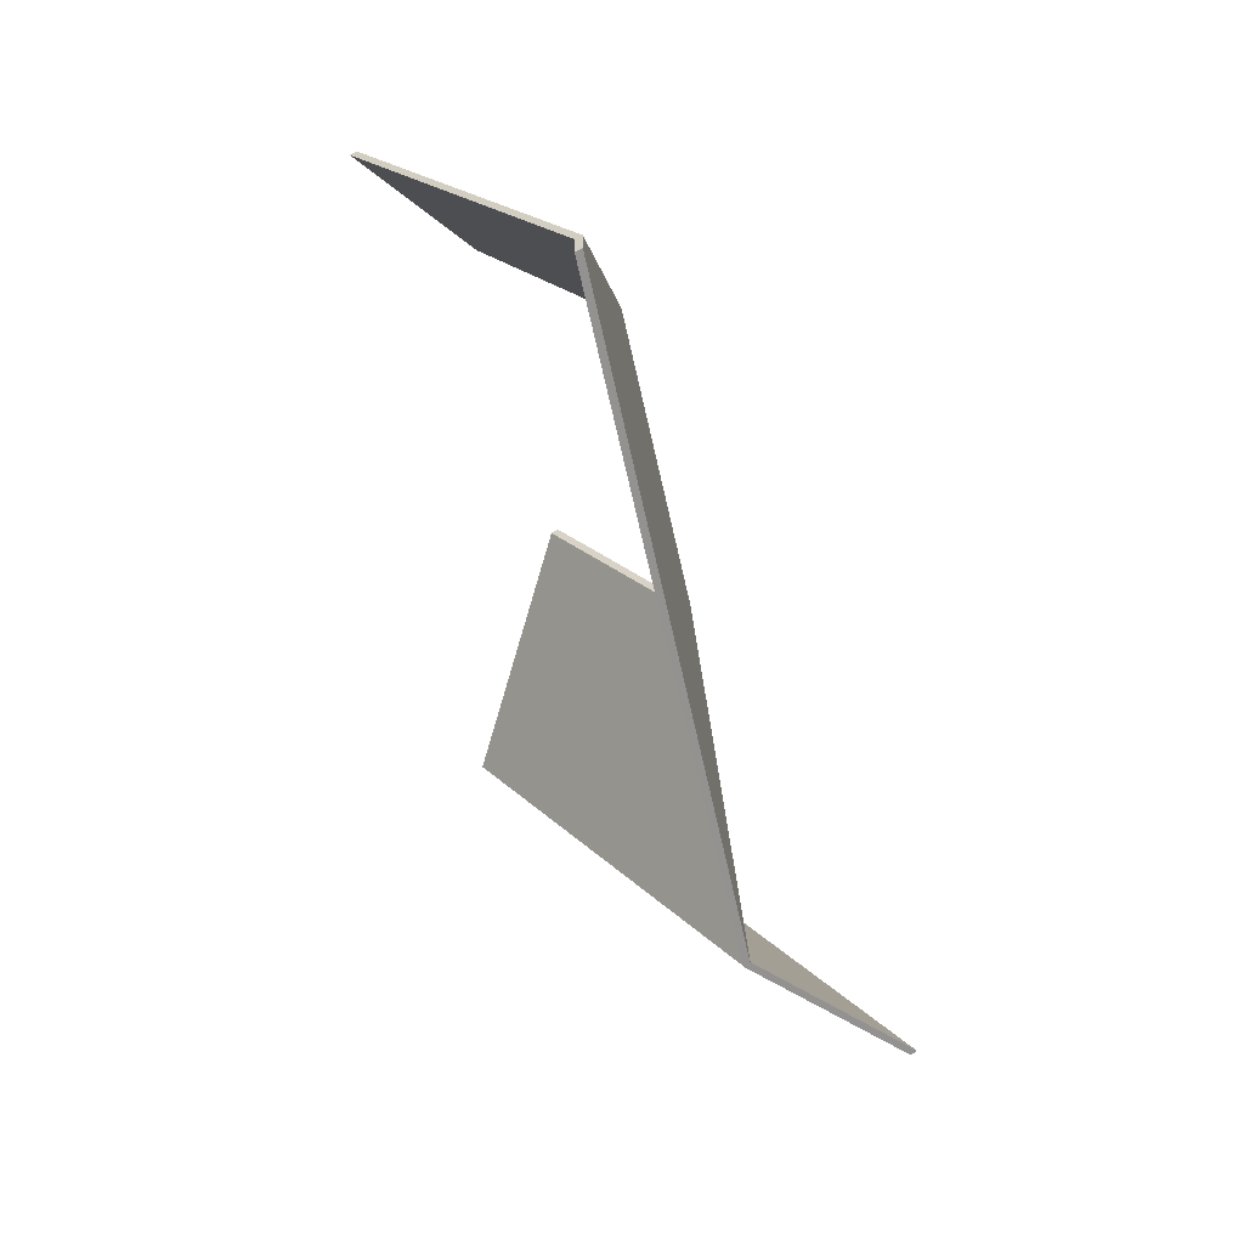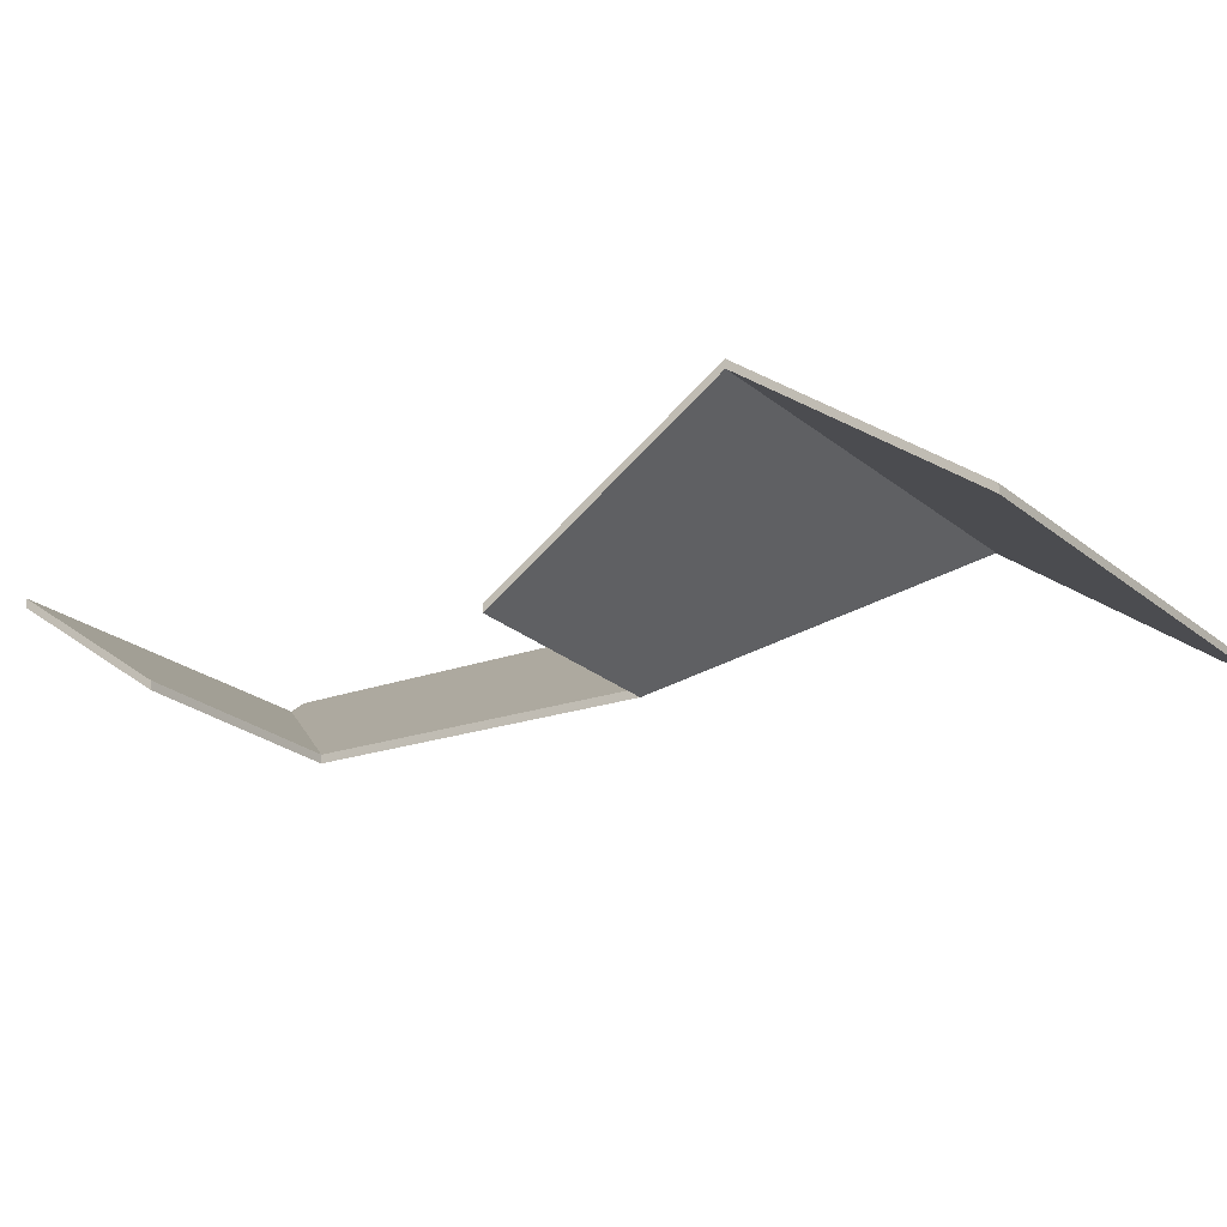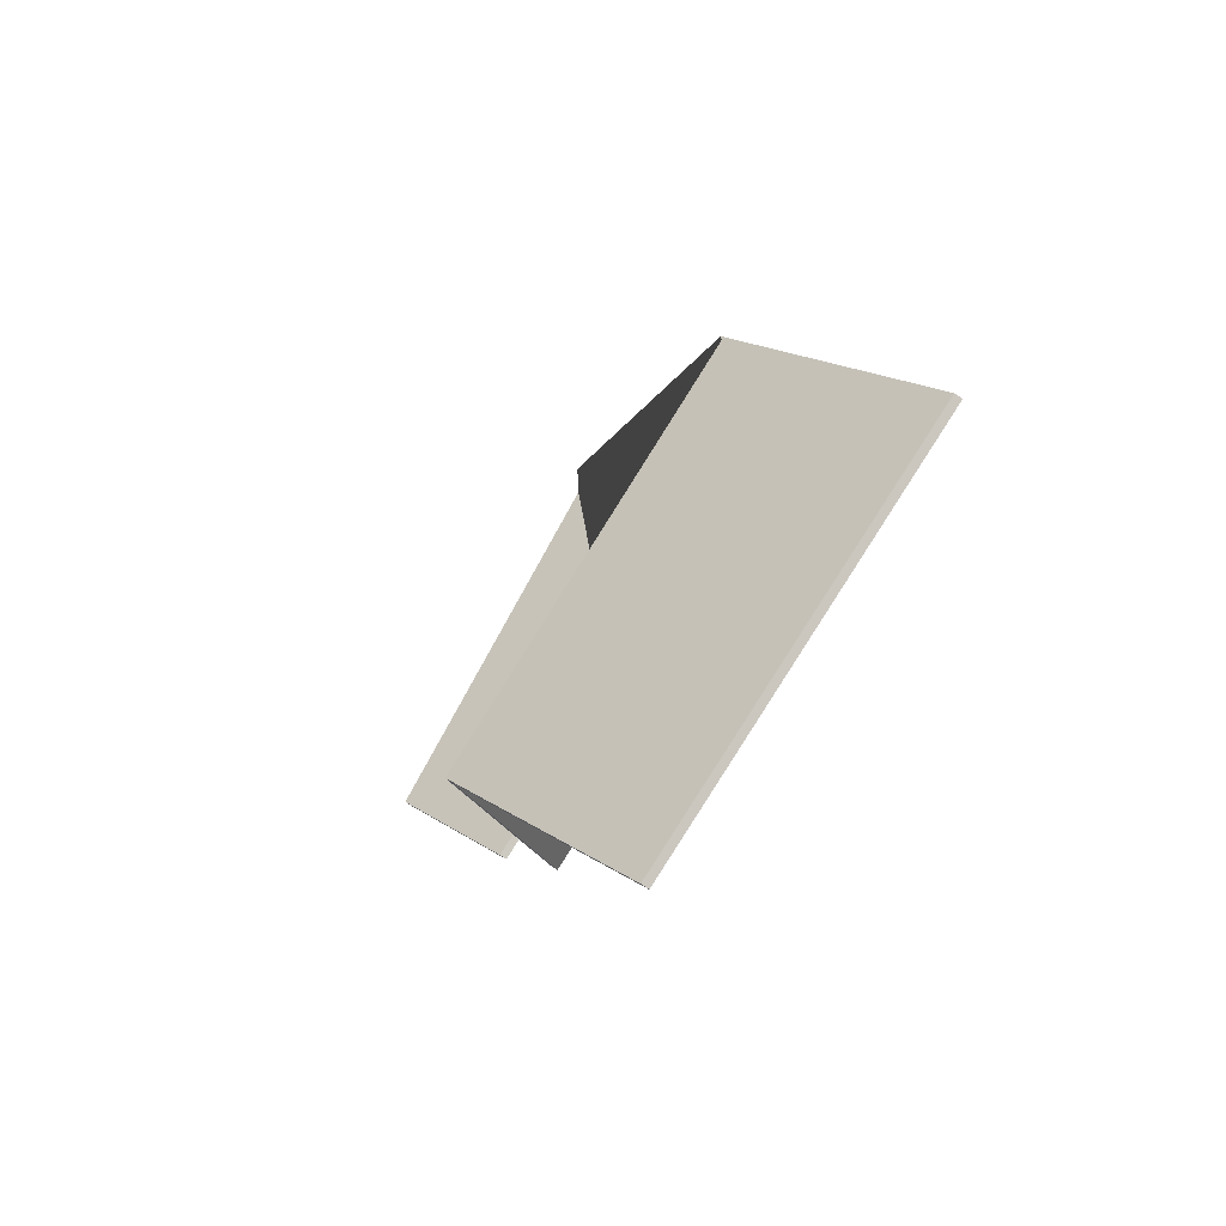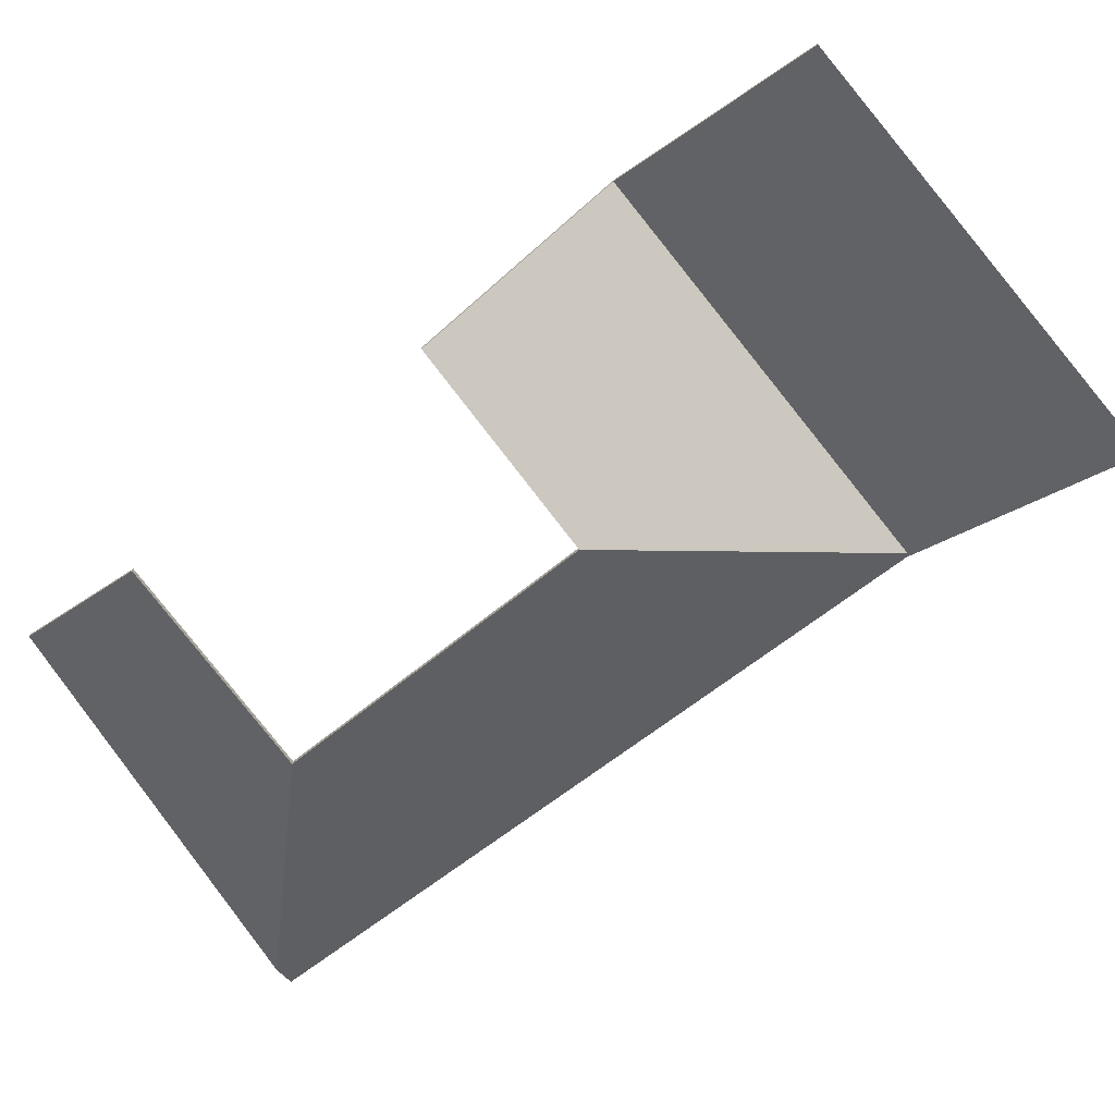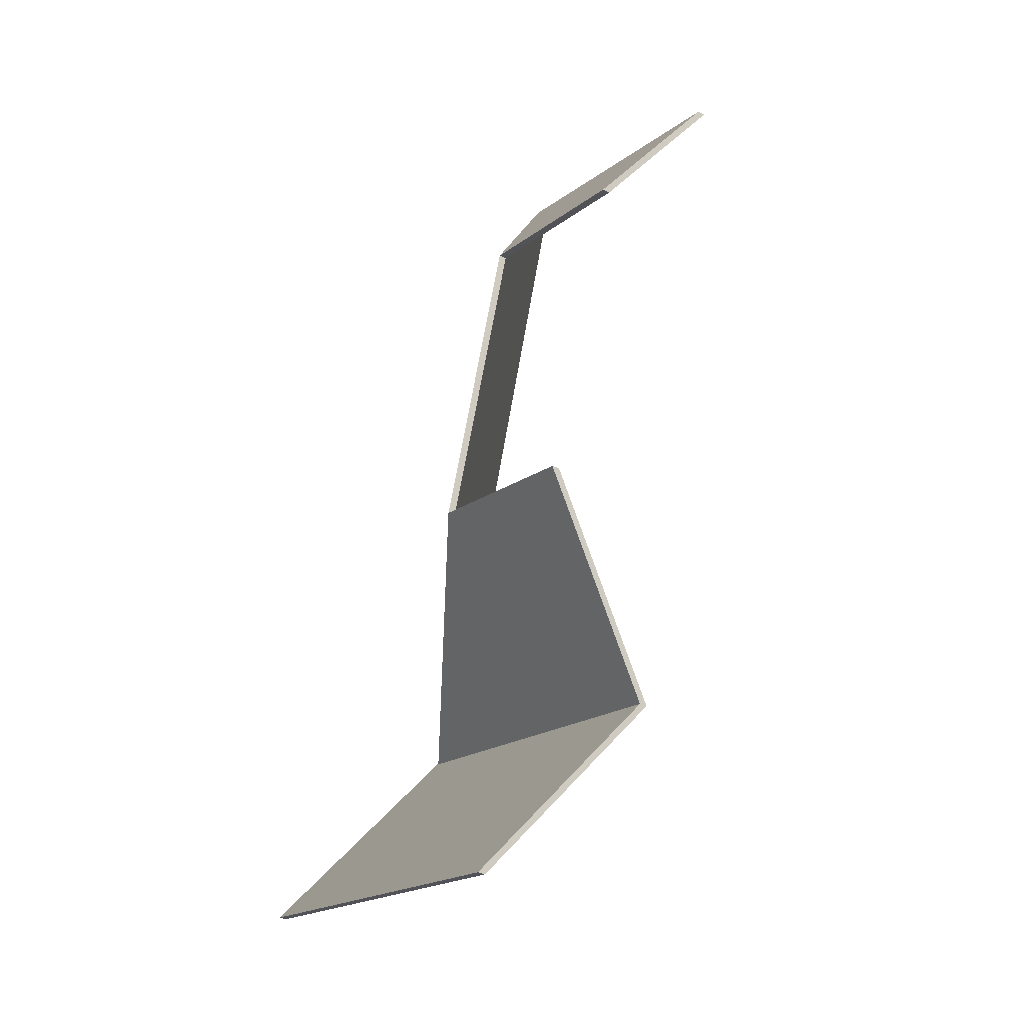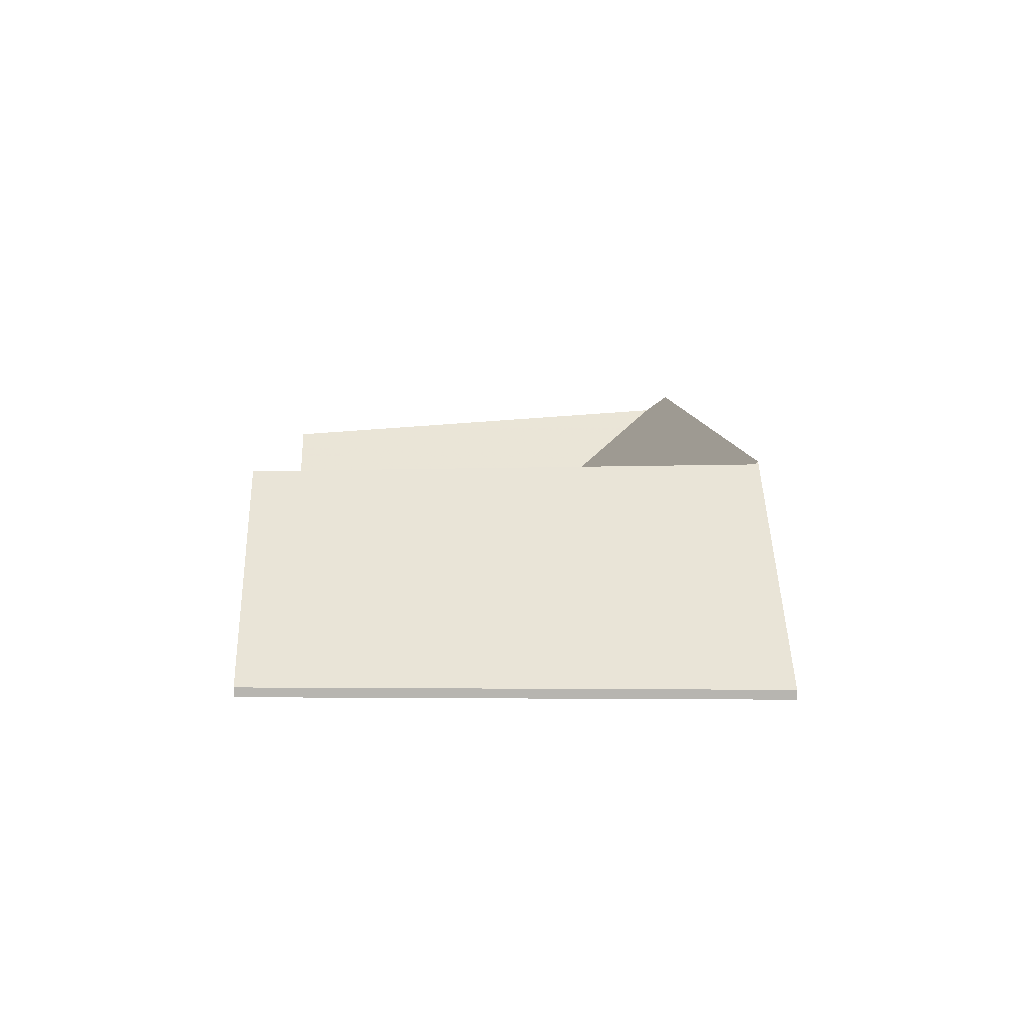
<metadata>
{"format":"obj","ext":"obj","renderer":"f3d","projection":"perspective","resolution":1024,"background":"white","views":[{"elev":49.4,"azim":-128.2,"up":"+Z"},{"elev":-21.0,"azim":141.4,"up":"+Y"},{"elev":-77.6,"azim":-124.5,"up":"+Z"},{"elev":-76.3,"azim":146.8,"up":"+Y"},{"elev":-36.8,"azim":58.1,"up":"+Z"},{"elev":8.6,"azim":-161.8,"up":"+Y"}]}
</metadata>
<code>
v 5.179 -0.01464 1.785
v 5.209 -0.04943 1.721
v 5.209 -0.05171 1.721
v 5.179 -0.01691 1.785
v 5.209 -0.04943 1.721
v 5.269 -0.04943 1.701
v 5.269 -0.05171 1.701
v 5.209 -0.05171 1.721
v 5.269 -0.04943 1.701
v 5.282 -0.02124 1.739
v 5.282 -0.02351 1.739
v 5.269 -0.05171 1.701
v 5.282 -0.02124 1.739
v 5.179 -0.01464 1.785
v 5.179 -0.01691 1.785
v 5.282 -0.02351 1.739
v 5.209 -0.04943 1.721
v 5.179 -0.01464 1.785
v 5.282 -0.02124 1.739
v 5.269 -0.04943 1.701
v 5.282 -0.02351 1.739
v 5.179 -0.01691 1.785
v 5.209 -0.05171 1.721
v 5.269 -0.05171 1.701
v 5.1 -0.005497 1.599
v 5.101 -0.006109 1.598
v 5.101 -0.008382 1.598
v 5.1 -0.007771 1.599
v 5.101 -0.006109 1.598
v 5.179 -0.04943 1.636
v 5.179 -0.05171 1.636
v 5.101 -0.008382 1.598
v 5.179 -0.04943 1.636
v 5.209 -0.04943 1.721
v 5.209 -0.05171 1.721
v 5.179 -0.05171 1.636
v 5.209 -0.04943 1.721
v 5.179 -0.01464 1.785
v 5.179 -0.01691 1.785
v 5.209 -0.05171 1.721
v 5.173 -0.01035 1.787
v 5.1 -0.005497 1.599
v 5.1 -0.007771 1.599
v 5.173 -0.01262 1.787
v 5.179 -0.01464 1.785
v 5.173 -0.01035 1.787
v 5.173 -0.01262 1.787
v 5.179 -0.01691 1.785
v 5.1 -0.005497 1.599
v 5.173 -0.01035 1.787
v 5.179 -0.01464 1.785
v 5.209 -0.04943 1.721
v 5.179 -0.04943 1.636
v 5.101 -0.006109 1.598
v 5.179 -0.01691 1.785
v 5.173 -0.01262 1.787
v 5.1 -0.007771 1.599
v 5.101 -0.008382 1.598
v 5.179 -0.05171 1.636
v 5.209 -0.05171 1.721
v 5.219 -0.007833 1.559
v 5.239 -0.04943 1.615
v 5.239 -0.05171 1.615
v 5.219 -0.01011 1.559
v 5.239 -0.04943 1.615
v 5.179 -0.04943 1.636
v 5.179 -0.05171 1.636
v 5.239 -0.05171 1.615
v 5.179 -0.04943 1.636
v 5.101 -0.006109 1.598
v 5.101 -0.008382 1.598
v 5.179 -0.05171 1.636
v 5.101 -0.006109 1.598
v 5.219 -0.007833 1.559
v 5.219 -0.01011 1.559
v 5.101 -0.008382 1.598
v 5.239 -0.04943 1.615
v 5.219 -0.007833 1.559
v 5.101 -0.006109 1.598
v 5.179 -0.04943 1.636
v 5.101 -0.008382 1.598
v 5.219 -0.01011 1.559
v 5.239 -0.05171 1.615
v 5.179 -0.05171 1.636
v 5.1 -0.005497 1.599
v 5.077 -0.04943 1.54
v 5.077 -0.05171 1.54
v 5.1 -0.007771 1.599
v 5.101 -0.006109 1.598
v 5.1 -0.005497 1.599
v 5.1 -0.007771 1.599
v 5.101 -0.008382 1.598
v 5.077 -0.04943 1.54
v 5.2 -0.04943 1.503
v 5.2 -0.05171 1.503
v 5.077 -0.05171 1.54
v 5.2 -0.04943 1.503
v 5.219 -0.007833 1.559
v 5.219 -0.01011 1.559
v 5.2 -0.05171 1.503
v 5.219 -0.007833 1.559
v 5.101 -0.006109 1.598
v 5.101 -0.008382 1.598
v 5.219 -0.01011 1.559
v 5.077 -0.04943 1.54
v 5.1 -0.005497 1.599
v 5.101 -0.006109 1.598
v 5.219 -0.007833 1.559
v 5.2 -0.04943 1.503
v 5.2 -0.05171 1.503
v 5.219 -0.01011 1.559
v 5.077 -0.05171 1.54
v 5.101 -0.008382 1.598
v 5.1 -0.007771 1.599
f 1 2 3
f 1 3 4
f 5 6 7
f 5 7 8
f 9 10 11
f 9 11 12
f 13 14 15
f 13 15 16
f 17 18 19
f 17 19 20
f 21 22 23
f 21 23 24
f 25 26 27
f 25 27 28
f 29 30 31
f 29 31 32
f 33 34 35
f 33 35 36
f 37 38 39
f 37 39 40
f 41 42 43
f 41 43 44
f 45 46 47
f 45 47 48
f 49 50 51
f 49 51 52
f 49 52 53
f 49 53 54
f 55 56 57
f 55 57 58
f 55 58 59
f 55 59 60
f 61 62 63
f 61 63 64
f 65 66 67
f 65 67 68
f 69 70 71
f 69 71 72
f 73 74 75
f 73 75 76
f 77 78 79
f 77 79 80
f 81 82 83
f 81 83 84
f 85 86 87
f 85 87 88
f 89 90 91
f 89 91 92
f 93 94 95
f 93 95 96
f 97 98 99
f 97 99 100
f 101 102 103
f 101 103 104
f 105 106 107
f 105 107 108
f 105 108 109
f 110 111 112
f 112 111 113
f 112 113 114

</code>
